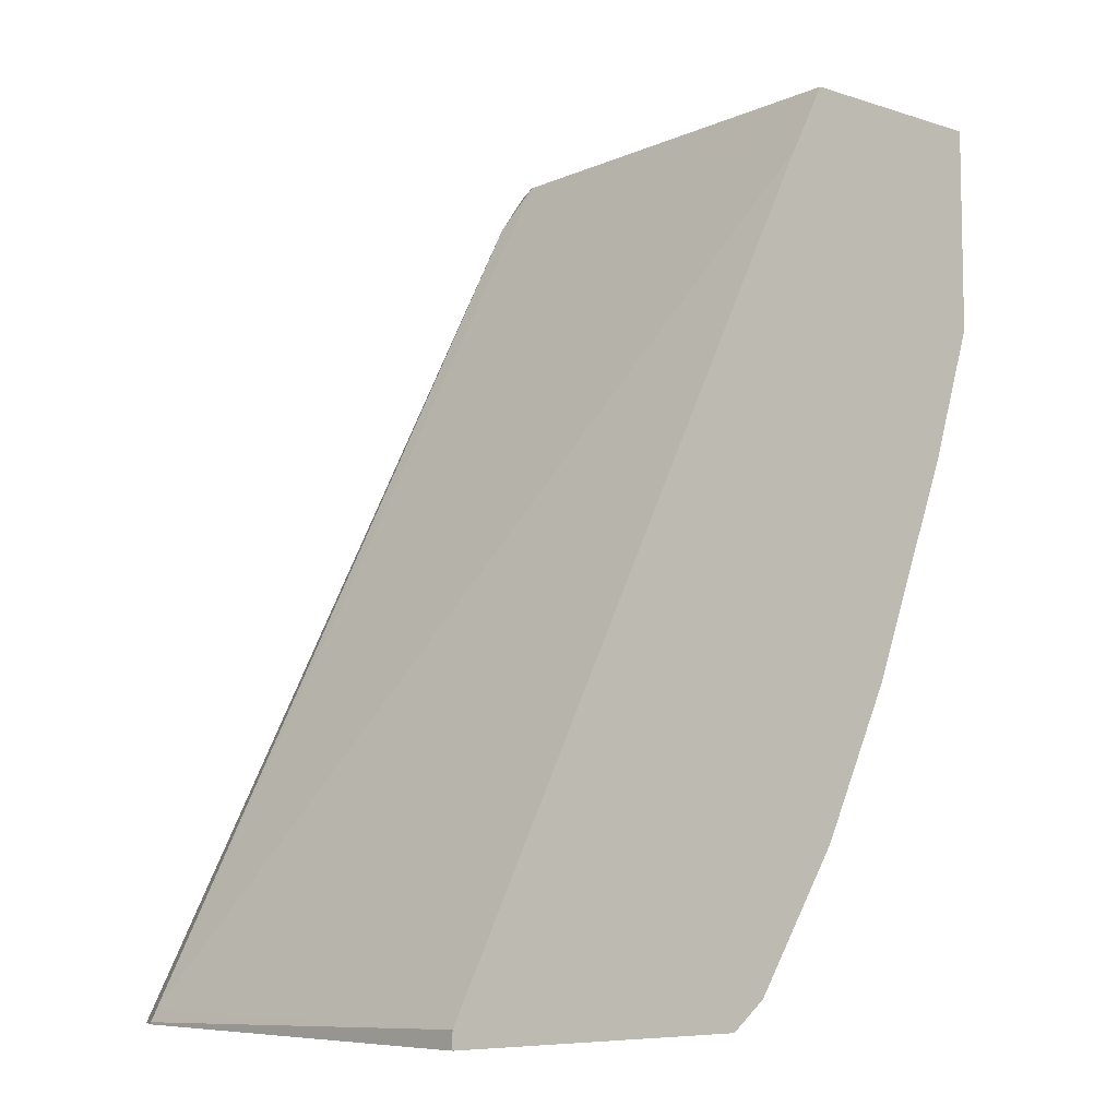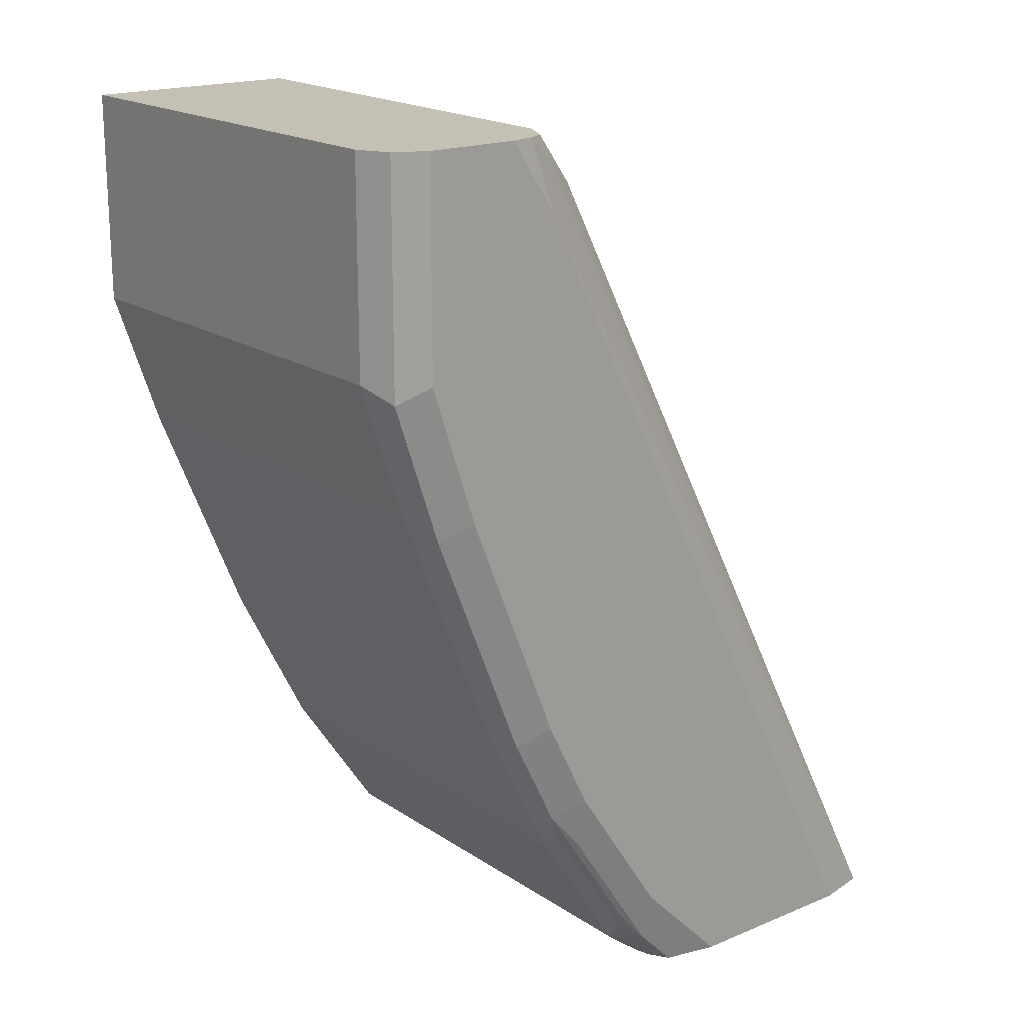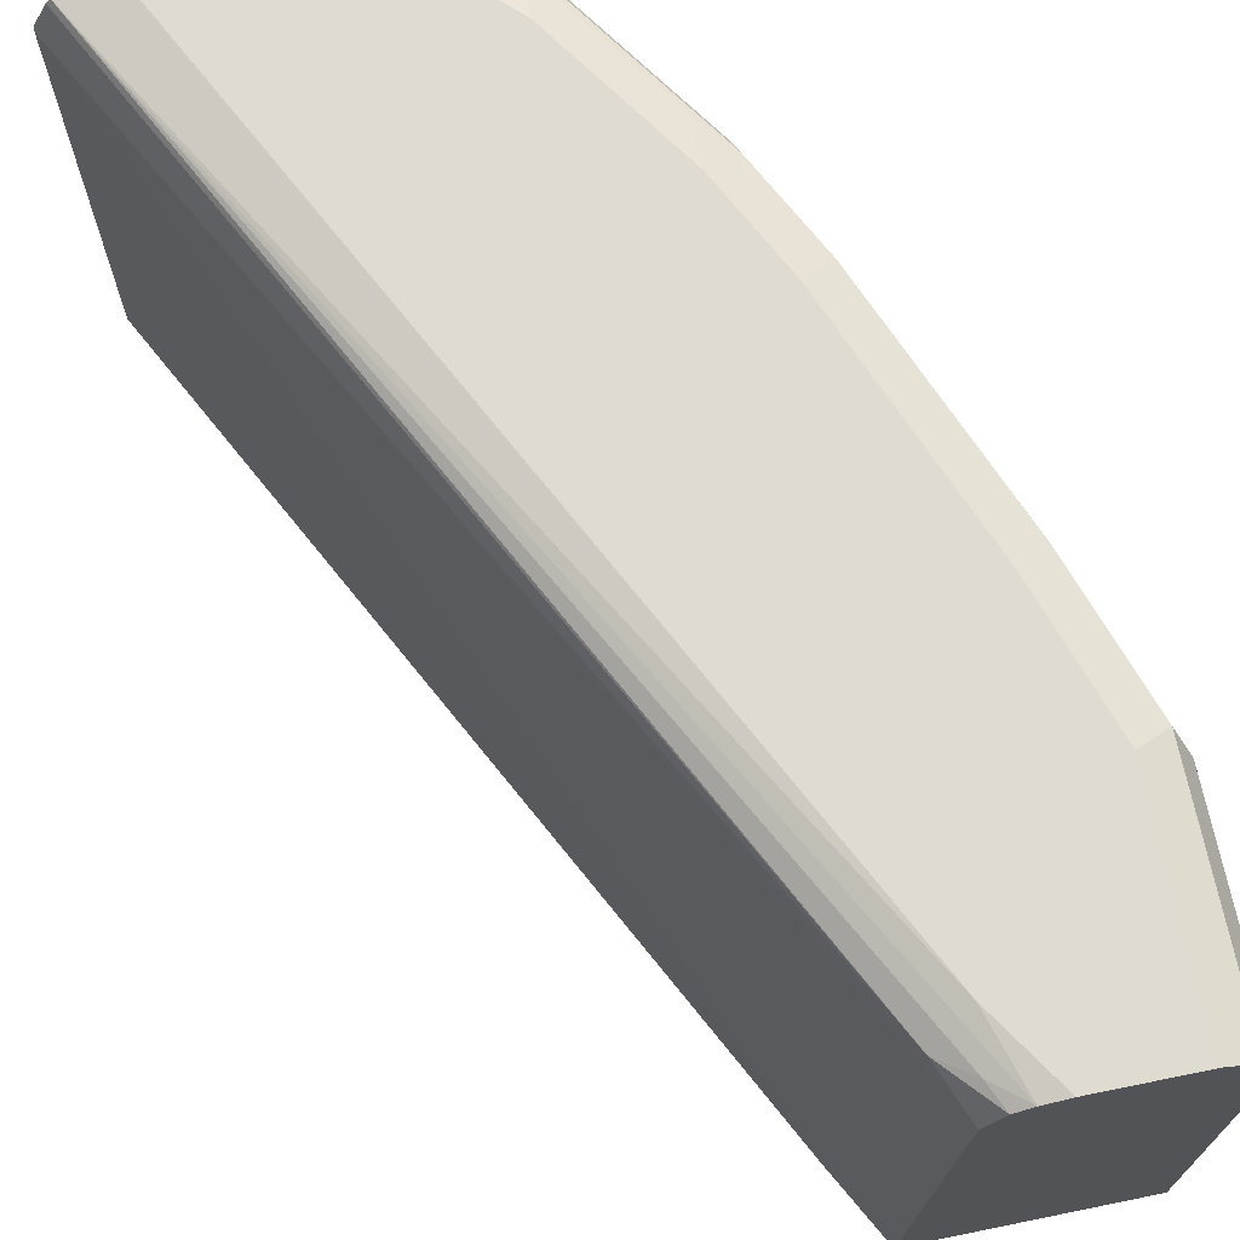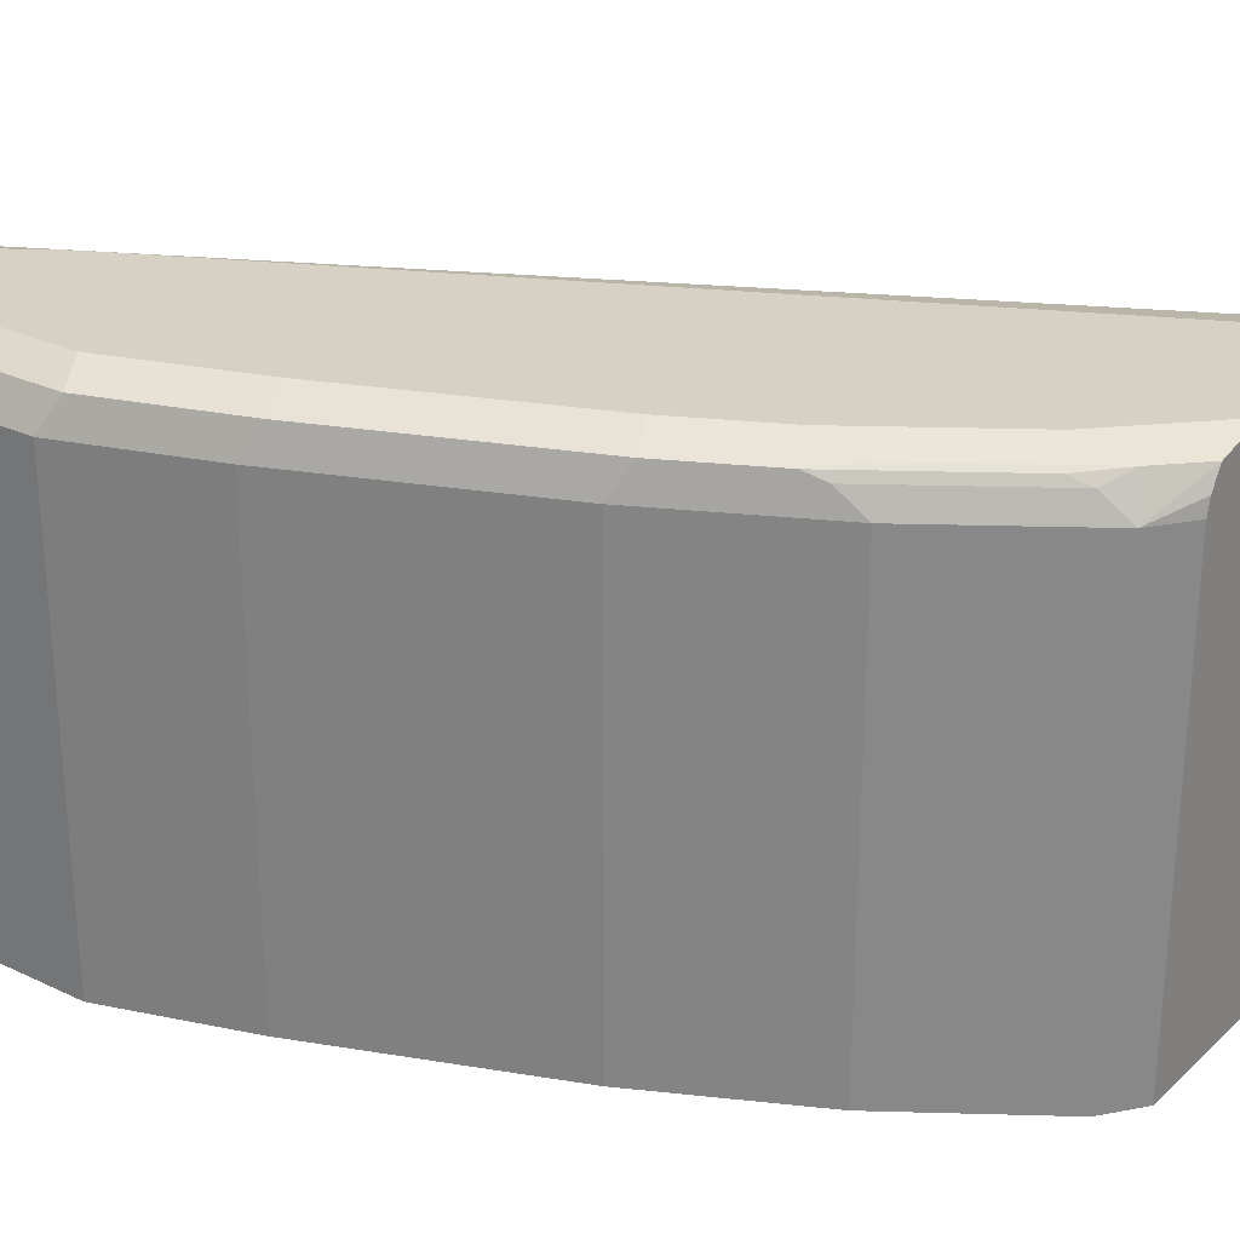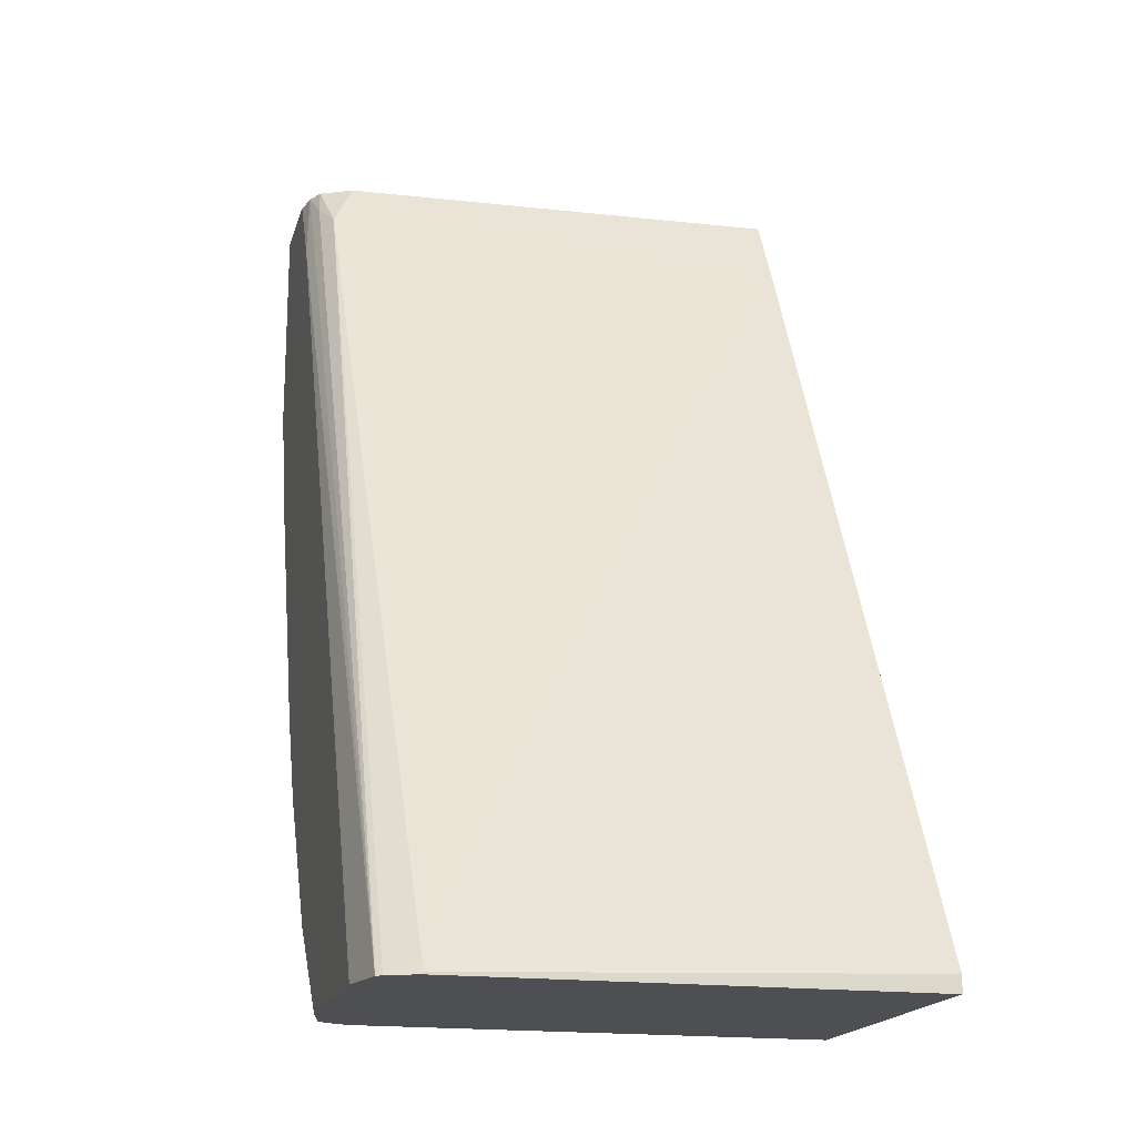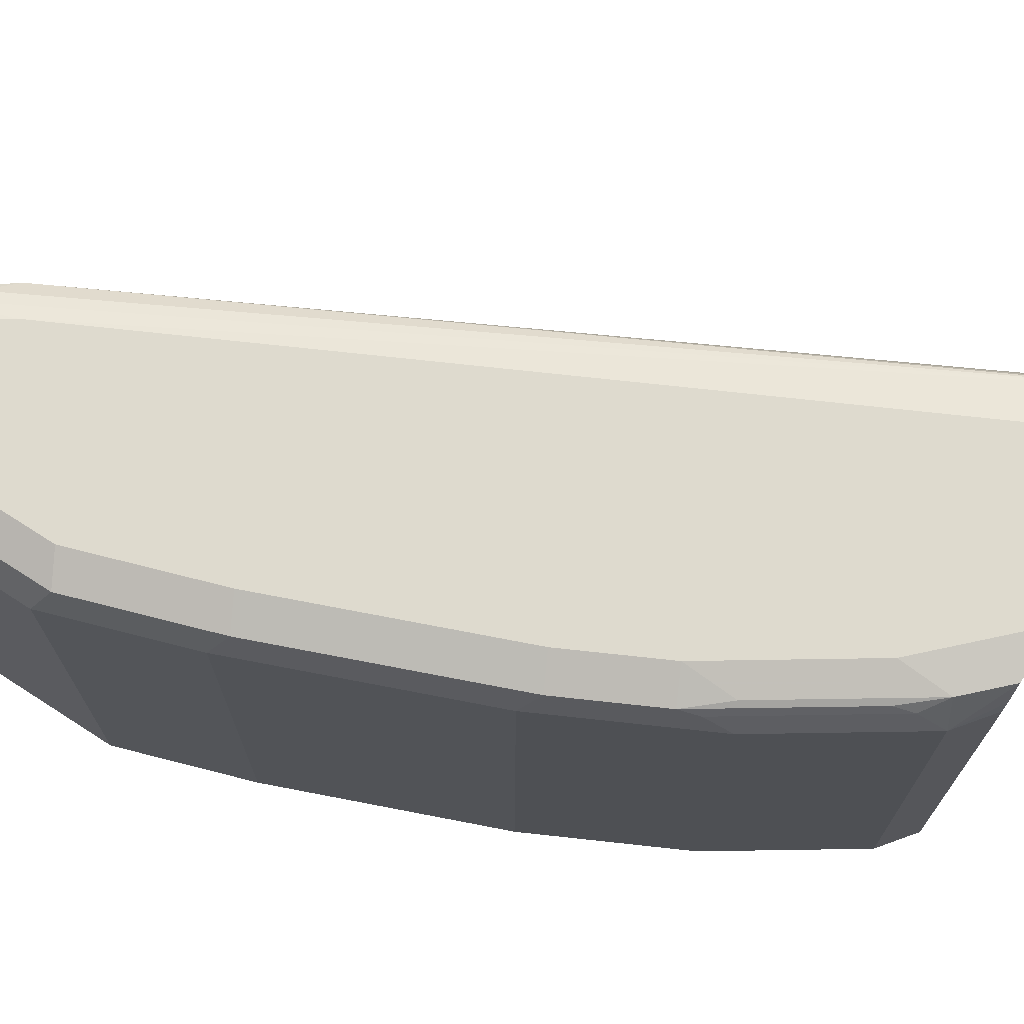
<metadata>
{"format":"obj","ext":"obj","renderer":"f3d","projection":"perspective","resolution":1024,"background":"white","views":[{"elev":-7.5,"azim":-41.6,"up":"+Z"},{"elev":18.4,"azim":141.4,"up":"+Z"},{"elev":70.1,"azim":-11.5,"up":"+Y"},{"elev":26.9,"azim":126.2,"up":"+Y"},{"elev":-17.8,"azim":-104.4,"up":"+Z"},{"elev":71.1,"azim":122.8,"up":"+Y"}]}
</metadata>
<code>
v 0.5595 0.6394 0.1206
v 0.5551 0.6481 0.1206
v 0.5595 0.484 0.1206
v 0.5595 0.6394 0.04793
v 0.5541 0.65 0.1206
v 0.5541 0.65 0.0426
v 0.4857 0.484 0.1206
v 0.5595 0.484 0.04793
v 0.5435 0.6394 -4.99e-06
v 0.5522 0.651 0.1206
v 0.5435 0.6553 0.04793
v 0.5381 0.65 -0.005342
v 0.4919 0.6394 0.1206
v 0.4724 0.484 0.0959
v 0.5435 0.484 -4.99e-06
v 0.5115 0.6394 -0.0799
v 0.5435 0.6553 0.1206
v 0.5275 0.6553 -4.99e-06
v 0.5062 0.65 -0.08524
v 0.4975 0.6506 0.1206
v 0.4835 0.6474 0.1039
v 0.3304 0.6394 -0.1865
v 0.3285 0.484 -0.1852
v 0.5115 0.484 -0.0799
v 0.4863 0.484 -0.1303
v 0.5062 0.6394 -0.09058
v 0.5115 0.6553 0.1206
v 0.4955 0.6553 -0.0799
v 0.4849 0.6394 -0.1332
v 0.4875 0.6474 -0.1239
v 0.4902 0.65 -0.1172
v 0.5033 0.6535 0.1206
v 0.4935 0.6514 0.1119
v 0.3345 0.6514 -0.191
v 0.3332 0.6495 -0.191
v 0.3285 0.6394 -0.1902
v 0.3285 0.484 -0.191
v 0.4849 0.484 -0.1332
v 0.4955 0.6553 0.0959
v 0.4795 0.6553 -0.1119
v 0.4529 0.6394 -0.1811
v 0.4556 0.6474 -0.1718
v 0.4582 0.65 -0.1652
v 0.4795 0.6514 -0.1299
v 0.3516 0.6551 -0.191
v 0.3285 0.6401 -0.191
v 0.44 0.484 -0.191
v 0.4529 0.484 -0.1811
v 0.3525 0.6553 -0.191
v 0.4476 0.6553 -0.1598
v 0.44 0.6394 -0.191
v 0.4387 0.6447 -0.191
v 0.4344 0.6514 -0.191
v 0.4476 0.6514 -0.1778
v 0.4165 0.6553 -0.191
v 0.4316 0.652 -0.191
f 25 38 29
f 31 54 44
f 31 43 54
f 31 42 43
f 30 42 31
f 29 42 30
f 29 41 42
f 29 48 41
f 29 38 48
f 27 39 32
f 25 29 26
f 23 46 37
f 19 29 30
f 22 36 23
f 22 35 36
f 21 35 22
f 21 34 35
f 21 33 34
f 20 33 21
f 20 32 33
f 19 40 28
f 19 31 40
f 19 30 31
f 31 44 40
f 23 36 46
f 32 39 34
f 50 56 55
f 34 45 49
f 53 56 54
f 19 26 29
f 50 54 56
f 42 54 43
f 41 54 42
f 41 53 54
f 41 52 53
f 41 51 52
f 41 47 51
f 41 48 47
f 40 54 50
f 32 34 33
f 40 44 54
f 35 46 36
f 34 39 45
f 34 46 35
f 34 37 46
f 34 47 37
f 34 51 47
f 34 52 51
f 34 53 52
f 34 56 53
f 34 55 56
f 34 49 55
f 39 49 45
f 16 26 19
f 11 28 40
f 16 24 25
f 3 15 8
f 3 24 15
f 3 25 24
f 3 38 25
f 3 48 38
f 3 47 48
f 3 37 47
f 3 23 37
f 16 25 26
f 3 7 14
f 2 6 5
f 4 8 15
f 2 4 6
f 1 8 4
f 1 3 8
f 1 7 3
f 1 13 7
f 1 20 13
f 1 32 20
f 1 27 32
f 1 17 27
f 1 10 17
f 1 5 10
f 1 2 5
f 1 4 2
f 4 15 9
f 3 14 23
f 4 12 6
f 14 22 23
f 4 9 12
f 13 21 22
f 13 20 21
f 12 28 18
f 12 19 28
f 11 27 17
f 11 39 27
f 11 49 39
f 11 55 49
f 11 50 55
f 11 40 50
f 13 22 14
f 11 18 28
f 6 11 10
f 6 12 18
f 6 18 11
f 7 13 14
f 5 6 10
f 9 24 16
f 9 16 19
f 9 19 12
f 10 11 17
f 9 15 24

</code>
